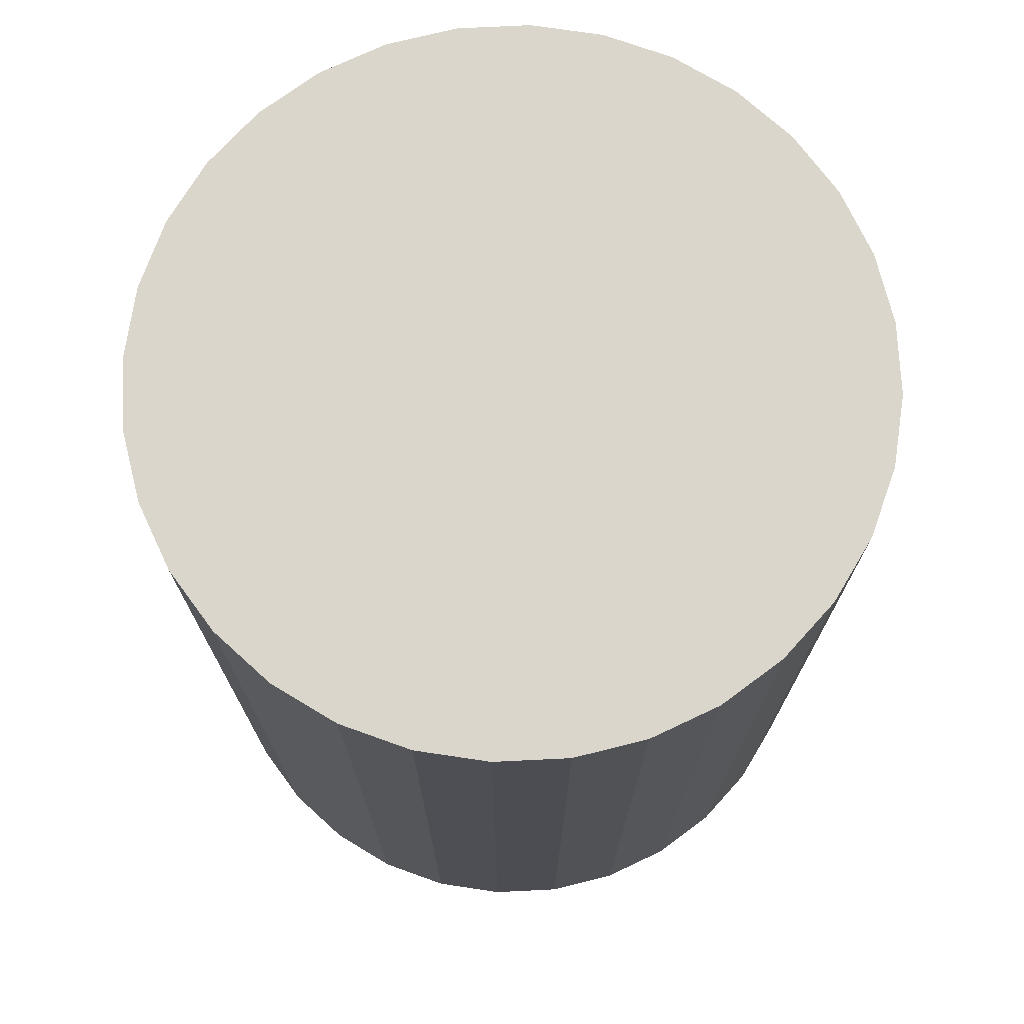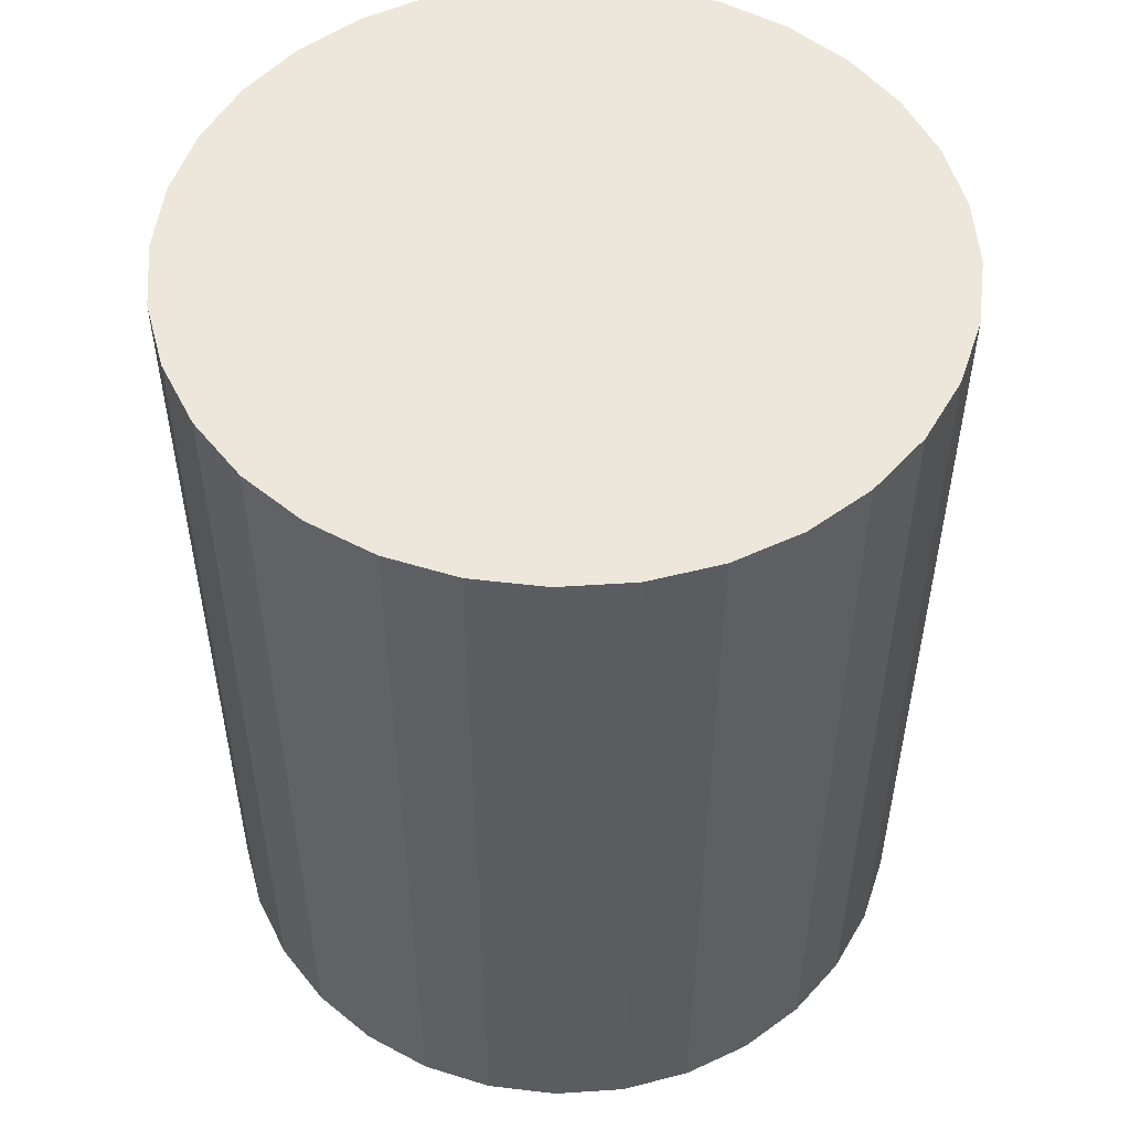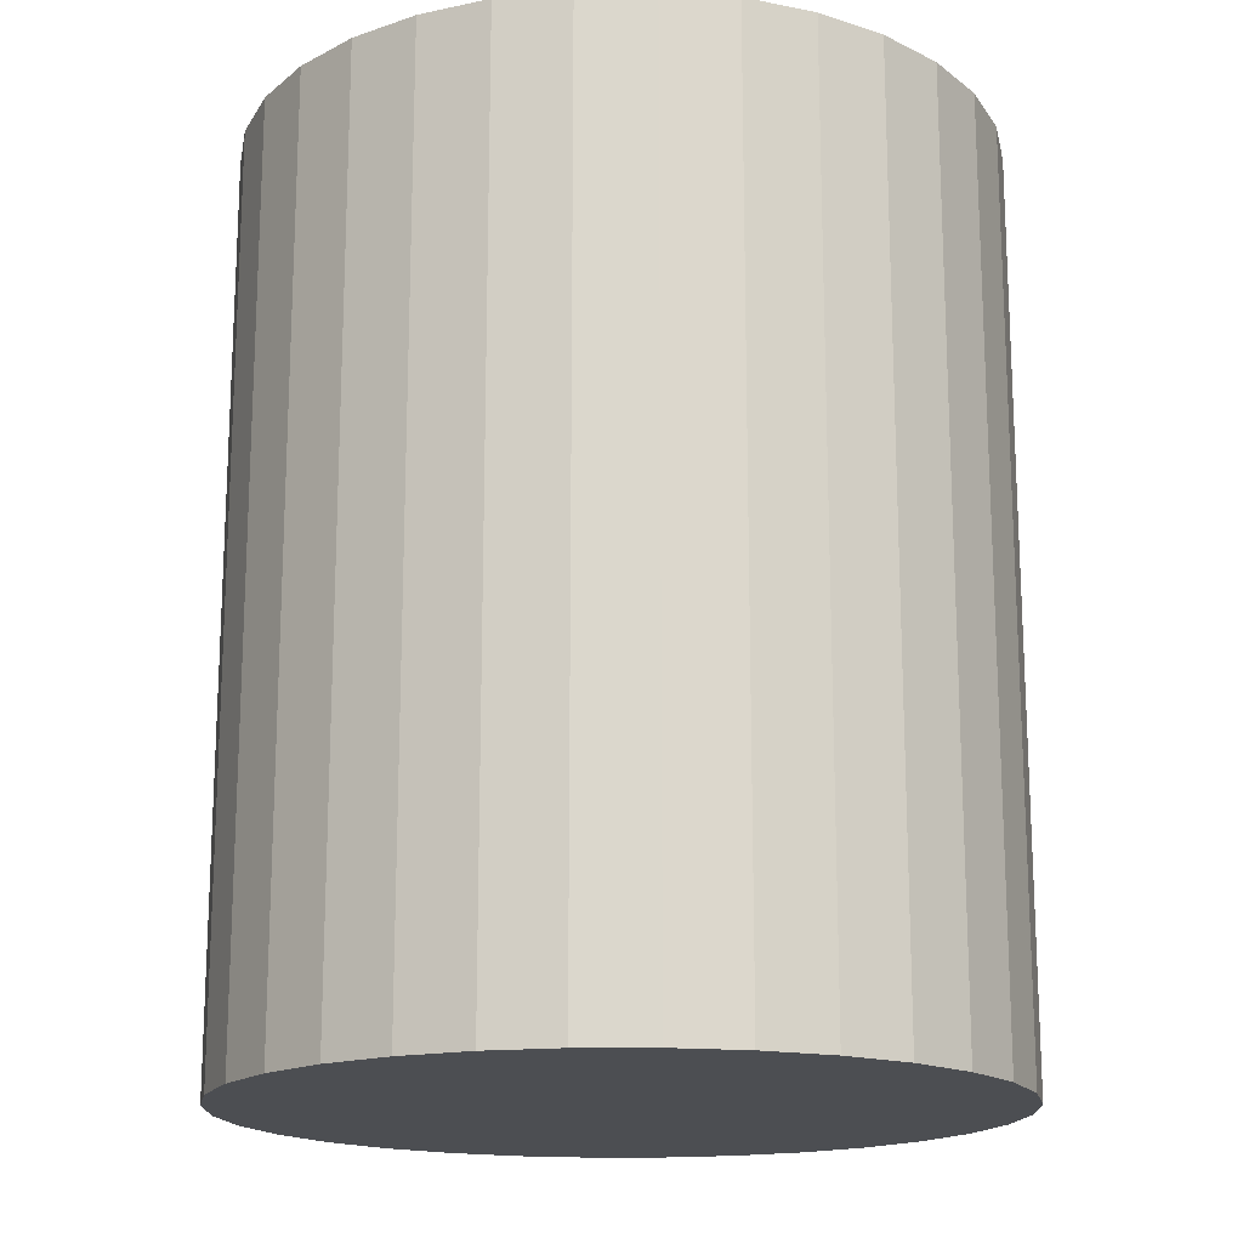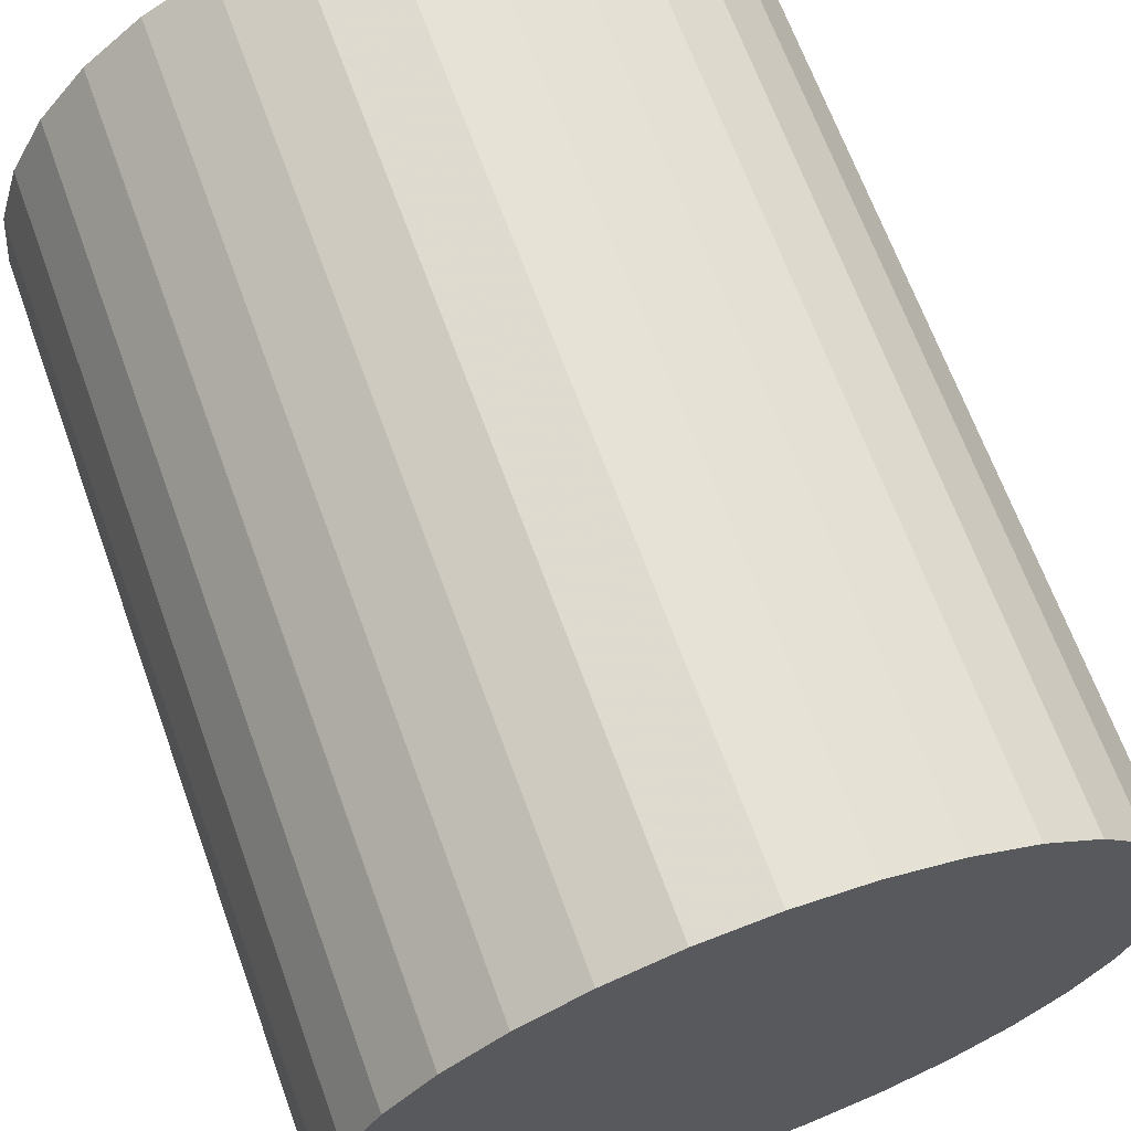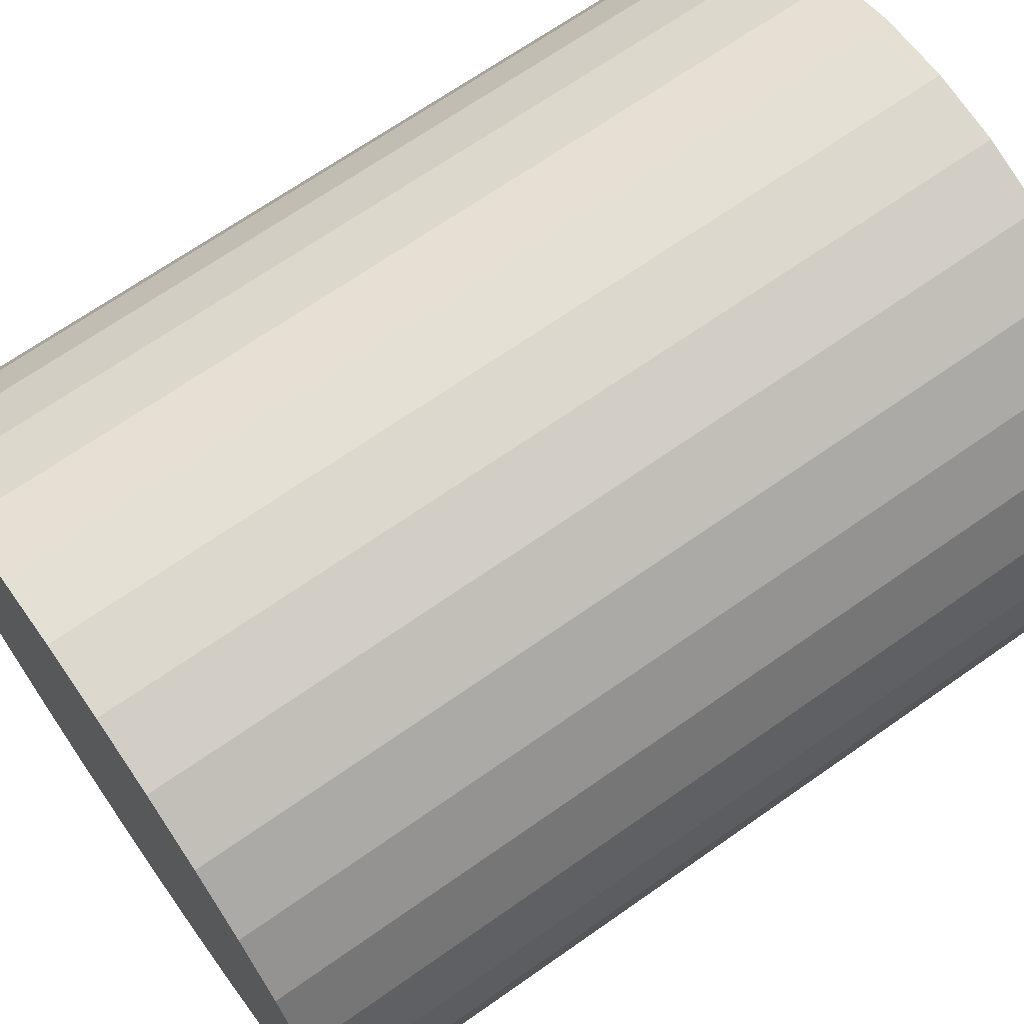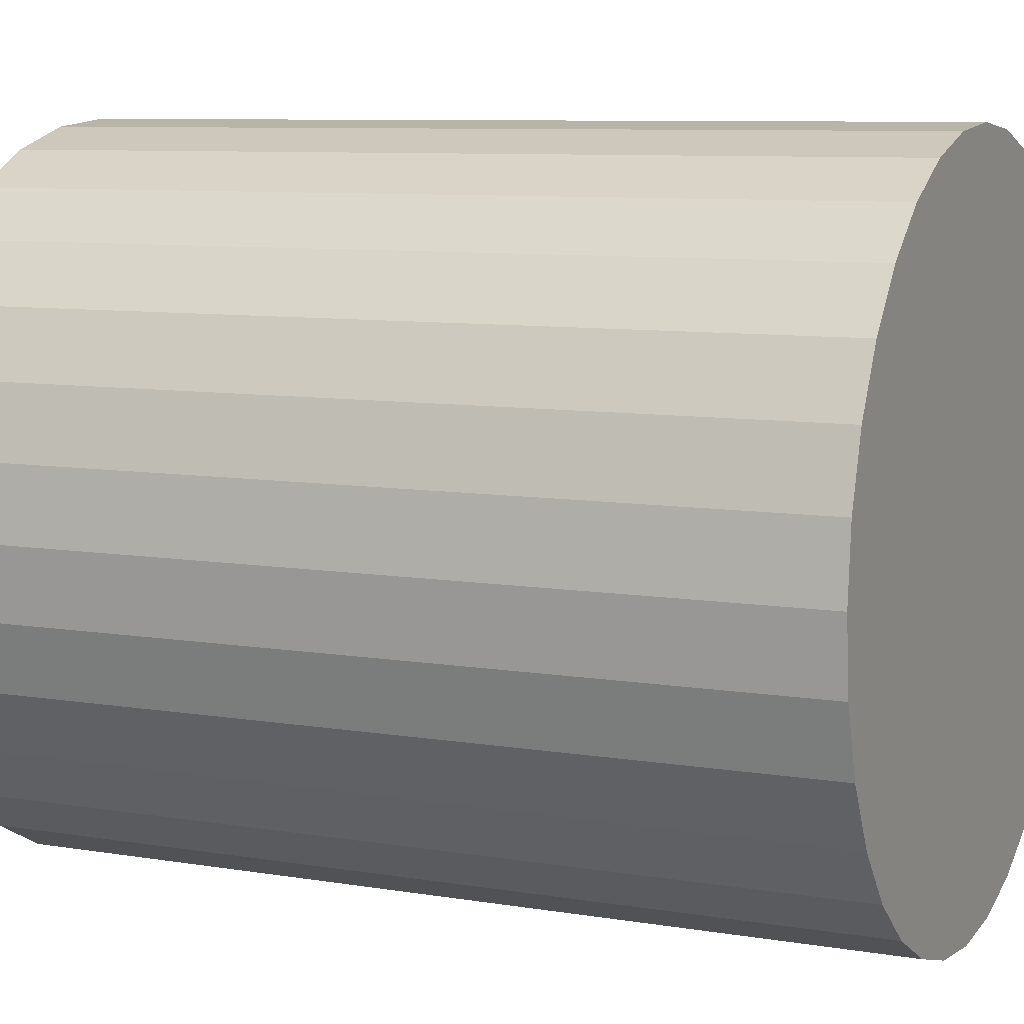
<metadata>
{"format":"obj","ext":"obj","renderer":"f3d","projection":"perspective","resolution":1024,"background":"white","views":[{"elev":73.5,"azim":104.1,"up":"+Z"},{"elev":52.5,"azim":-43.4,"up":"+Z"},{"elev":-17.0,"azim":17.6,"up":"+Z"},{"elev":66.3,"azim":160.1,"up":"+Y"},{"elev":68.4,"azim":-125.1,"up":"+Y"},{"elev":8.4,"azim":114.6,"up":"+Y"}]}
</metadata>
<code>
v 0 0 -0.02886
v 0.02358 0 -0.02886
v 0.02358 0 0.02886
v 0 0 0.02886
v 0.02313 0.004601 -0.02886
v 0.02313 0.004601 0.02886
v 0.02179 0.009025 -0.02886
v 0.02179 0.009025 0.02886
v 0.01961 0.0131 -0.02886
v 0.01961 0.0131 0.02886
v 0.01668 0.01668 -0.02886
v 0.01668 0.01668 0.02886
v 0.0131 0.01961 -0.02886
v 0.0131 0.01961 0.02886
v 0.009025 0.02179 -0.02886
v 0.009025 0.02179 0.02886
v 0.004601 0.02313 -0.02886
v 0.004601 0.02313 0.02886
v 0 0.02358 -0.02886
v 0 0.02358 0.02886
v -0.004601 0.02313 -0.02886
v -0.004601 0.02313 0.02886
v -0.009025 0.02179 -0.02886
v -0.009025 0.02179 0.02886
v -0.0131 0.01961 -0.02886
v -0.0131 0.01961 0.02886
v -0.01668 0.01668 -0.02886
v -0.01668 0.01668 0.02886
v -0.01961 0.0131 -0.02886
v -0.01961 0.0131 0.02886
v -0.02179 0.009025 -0.02886
v -0.02179 0.009025 0.02886
v -0.02313 0.004601 -0.02886
v -0.02313 0.004601 0.02886
v -0.02358 0 -0.02886
v -0.02358 0 0.02886
v -0.02313 -0.004601 -0.02886
v -0.02313 -0.004601 0.02886
v -0.02179 -0.009025 -0.02886
v -0.02179 -0.009025 0.02886
v -0.01961 -0.0131 -0.02886
v -0.01961 -0.0131 0.02886
v -0.01668 -0.01668 -0.02886
v -0.01668 -0.01668 0.02886
v -0.0131 -0.01961 -0.02886
v -0.0131 -0.01961 0.02886
v -0.009025 -0.02179 -0.02886
v -0.009025 -0.02179 0.02886
v -0.004601 -0.02313 -0.02886
v -0.004601 -0.02313 0.02886
v -0 -0.02358 -0.02886
v -0 -0.02358 0.02886
v 0.004601 -0.02313 -0.02886
v 0.004601 -0.02313 0.02886
v 0.009025 -0.02179 -0.02886
v 0.009025 -0.02179 0.02886
v 0.0131 -0.01961 -0.02886
v 0.0131 -0.01961 0.02886
v 0.01668 -0.01668 -0.02886
v 0.01668 -0.01668 0.02886
v 0.01961 -0.0131 -0.02886
v 0.01961 -0.0131 0.02886
v 0.02179 -0.009025 -0.02886
v 0.02179 -0.009025 0.02886
v 0.02313 -0.004601 -0.02886
v 0.02313 -0.004601 0.02886
f 2 1 5
f 2 5 3
f 3 5 6
f 3 6 4
f 5 1 7
f 5 7 6
f 6 7 8
f 6 8 4
f 7 1 9
f 7 9 8
f 8 9 10
f 8 10 4
f 9 1 11
f 9 11 10
f 10 11 12
f 10 12 4
f 11 1 13
f 11 13 12
f 12 13 14
f 12 14 4
f 13 1 15
f 13 15 14
f 14 15 16
f 14 16 4
f 15 1 17
f 15 17 16
f 16 17 18
f 16 18 4
f 17 1 19
f 17 19 18
f 18 19 20
f 18 20 4
f 19 1 21
f 19 21 20
f 20 21 22
f 20 22 4
f 21 1 23
f 21 23 22
f 22 23 24
f 22 24 4
f 23 1 25
f 23 25 24
f 24 25 26
f 24 26 4
f 25 1 27
f 25 27 26
f 26 27 28
f 26 28 4
f 27 1 29
f 27 29 28
f 28 29 30
f 28 30 4
f 29 1 31
f 29 31 30
f 30 31 32
f 30 32 4
f 31 1 33
f 31 33 32
f 32 33 34
f 32 34 4
f 33 1 35
f 33 35 34
f 34 35 36
f 34 36 4
f 35 1 37
f 35 37 36
f 36 37 38
f 36 38 4
f 37 1 39
f 37 39 38
f 38 39 40
f 38 40 4
f 39 1 41
f 39 41 40
f 40 41 42
f 40 42 4
f 41 1 43
f 41 43 42
f 42 43 44
f 42 44 4
f 43 1 45
f 43 45 44
f 44 45 46
f 44 46 4
f 45 1 47
f 45 47 46
f 46 47 48
f 46 48 4
f 47 1 49
f 47 49 48
f 48 49 50
f 48 50 4
f 49 1 51
f 49 51 50
f 50 51 52
f 50 52 4
f 51 1 53
f 51 53 52
f 52 53 54
f 52 54 4
f 53 1 55
f 53 55 54
f 54 55 56
f 54 56 4
f 55 1 57
f 55 57 56
f 56 57 58
f 56 58 4
f 57 1 59
f 57 59 58
f 58 59 60
f 58 60 4
f 59 1 61
f 59 61 60
f 60 61 62
f 60 62 4
f 61 1 63
f 61 63 62
f 62 63 64
f 62 64 4
f 63 1 65
f 63 65 64
f 64 65 66
f 64 66 4
f 65 1 2
f 65 2 66
f 66 2 3
f 66 3 4

</code>
